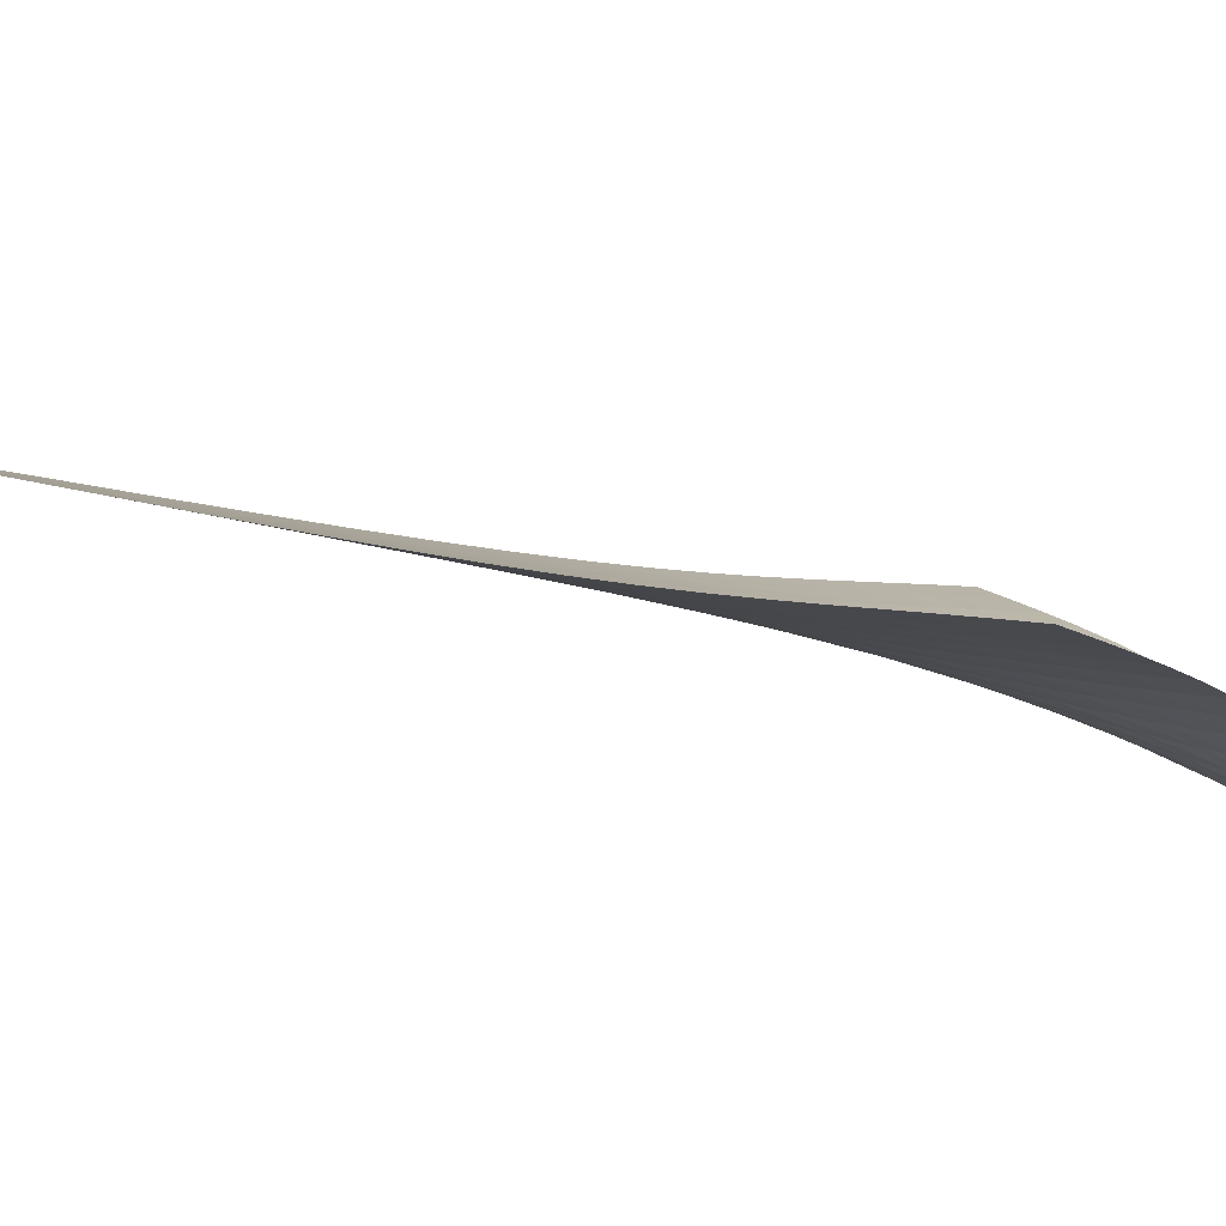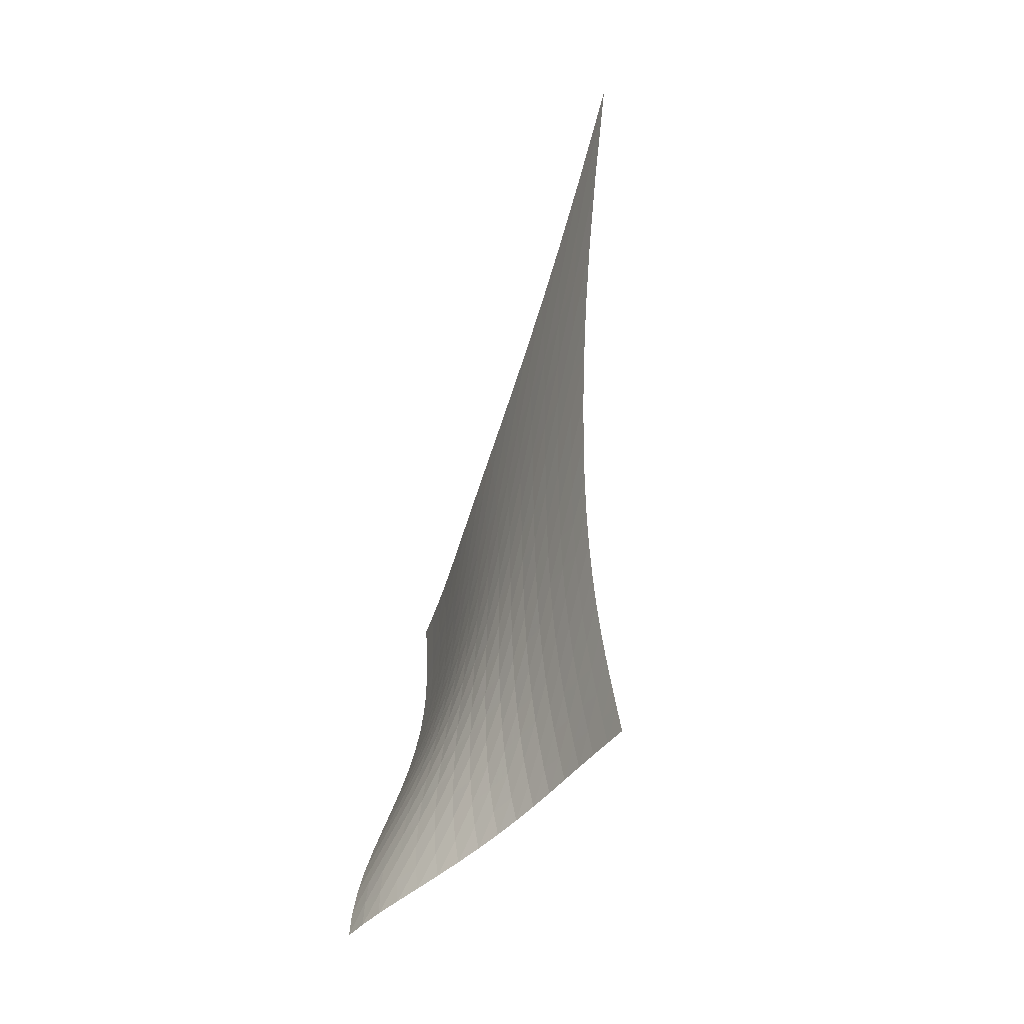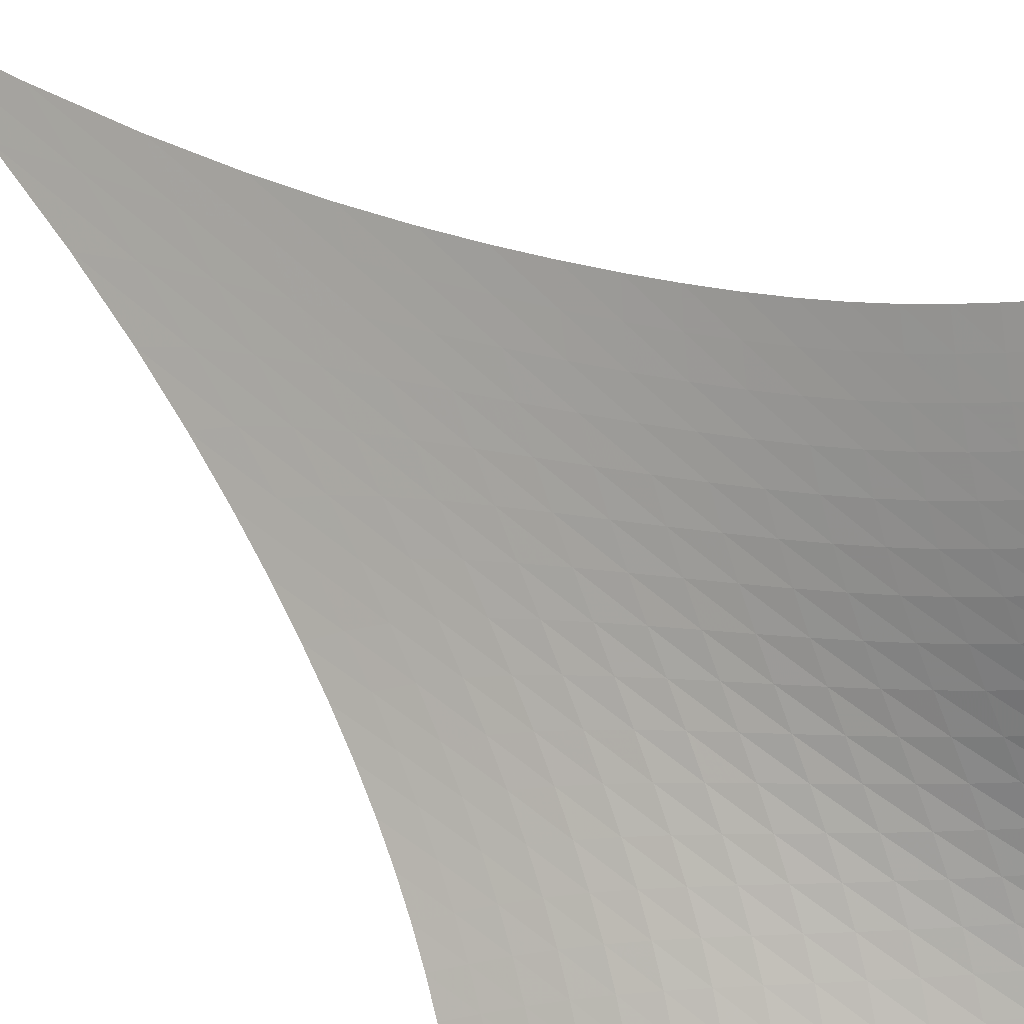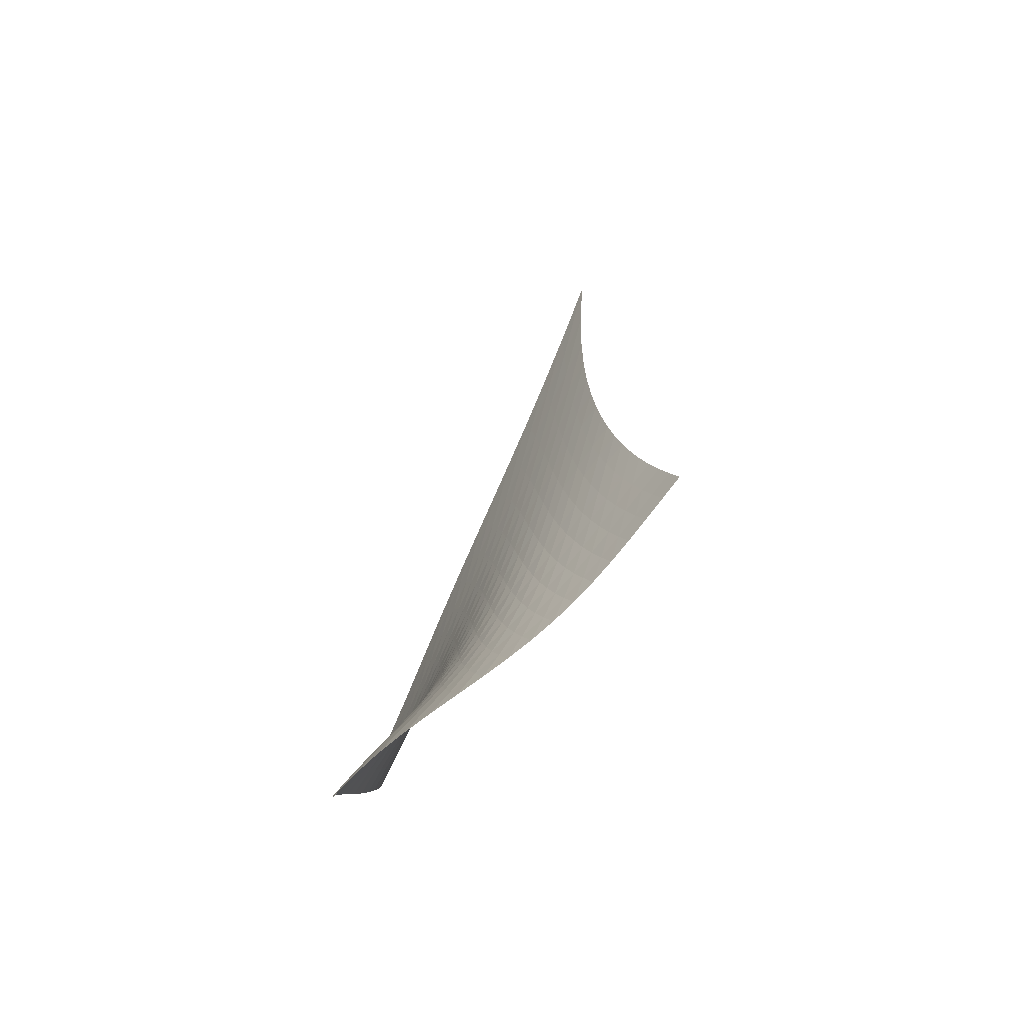
<metadata>
{"format":"obj","ext":"obj","renderer":"f3d","projection":"perspective","resolution":1024,"background":"white","views":[{"elev":-43.2,"azim":-87.9,"up":"+Z"},{"elev":6.9,"azim":-157.1,"up":"+Y"},{"elev":56.8,"azim":-41.4,"up":"+Z"},{"elev":-44.0,"azim":-168.7,"up":"+Y"}]}
</metadata>
<code>
v -6.492 -0.05228 6.492
v 2.18 -19.99 10.38
v -10.38 -19.99 -2.18
v 0.1332 -28.53 -0.1332
v -10.05 -19.35 -1.759
v -9.712 -18.7 -1.342
v -9.382 -18.01 -0.9278
v -9.06 -17.27 -0.5153
v -8.749 -16.49 -0.09882
v -8.452 -15.65 0.3281
v -8.17 -14.75 0.7719
v -7.903 -13.78 1.238
v -7.65 -12.74 1.732
v -7.41 -11.59 2.258
v -7.184 -10.33 2.82
v -6.973 -8.905 3.425
v -6.784 -7.261 4.083
v -6.629 -5.308 4.804
v -6.527 -2.922 5.607
v -5.607 -2.922 6.527
v -4.804 -5.308 6.629
v -4.083 -7.261 6.784
v -3.425 -8.905 6.973
v -2.82 -10.33 7.184
v -2.258 -11.59 7.41
v -1.732 -12.74 7.65
v -1.238 -13.78 7.903
v -0.7719 -14.75 8.17
v -0.3281 -15.65 8.452
v 0.09882 -16.49 8.749
v 0.5153 -17.27 9.06
v 0.9278 -18.01 9.382
v 1.342 -18.7 9.712
v 1.759 -19.35 10.05
v 1.887 -20.48 9.809
v 1.606 -20.98 9.241
v 1.348 -21.49 8.674
v 1.122 -22.01 8.102
v 0.9355 -22.54 7.516
v 0.7927 -23.09 6.909
v 0.6951 -23.64 6.274
v 0.6392 -24.2 5.608
v 0.6166 -24.75 4.911
v 0.6147 -25.3 4.187
v 0.618 -25.85 3.441
v 0.6088 -26.39 2.684
v 0.5691 -26.93 1.929
v 0.482 -27.47 1.196
v 0.3361 -28 0.5038
v -0.5038 -28 -0.3361
v -1.196 -27.47 -0.482
v -1.929 -26.93 -0.5691
v -2.684 -26.39 -0.6088
v -3.441 -25.85 -0.618
v -4.187 -25.3 -0.6147
v -4.911 -24.75 -0.6166
v -5.608 -24.2 -0.6392
v -6.274 -23.64 -0.6951
v -6.909 -23.09 -0.7927
v -7.516 -22.54 -0.9355
v -8.102 -22.01 -1.122
v -8.674 -21.49 -1.348
v -9.241 -20.98 -1.606
v -9.809 -20.48 -1.887
v -5.805 -4.659 5.805
v -5.981 -6.481 5.086
v -6.172 -8.127 4.409
v -6.379 -9.595 3.776
v -6.598 -10.92 3.181
v -6.827 -12.12 2.621
v -7.068 -13.23 2.093
v -7.321 -14.26 1.592
v -7.587 -15.22 1.117
v -7.869 -16.11 0.6633
v -8.166 -16.95 0.2258
v -8.478 -17.75 -0.2007
v -8.802 -18.49 -0.6217
v -9.135 -19.19 -1.042
v -9.473 -19.85 -1.464
v -5.086 -6.481 5.981
v -5.328 -7.823 5.328
v -5.559 -9.16 4.695
v -5.787 -10.43 4.089
v -6.018 -11.62 3.51
v -6.254 -12.74 2.958
v -6.497 -13.8 2.431
v -6.75 -14.79 1.928
v -7.015 -15.73 1.447
v -7.296 -16.61 0.985
v -7.592 -17.45 0.5387
v -7.902 -18.24 0.1034
v -8.227 -18.98 -0.3258
v -8.561 -19.69 -0.7529
v -8.901 -20.35 -1.18
v -4.409 -8.127 6.172
v -4.695 -9.16 5.559
v -4.957 -10.25 4.957
v -5.206 -11.35 4.373
v -5.449 -12.41 3.808
v -5.691 -13.44 3.264
v -5.936 -14.43 2.74
v -6.189 -15.38 2.236
v -6.453 -16.29 1.751
v -6.731 -17.16 1.283
v -7.023 -17.98 0.8286
v -7.332 -18.76 0.3852
v -7.654 -19.5 -0.05161
v -7.988 -20.2 -0.4853
v -8.33 -20.86 -0.9178
v -3.776 -9.595 6.379
v -4.089 -10.43 5.787
v -4.373 -11.35 5.206
v -4.637 -12.3 4.637
v -4.889 -13.26 4.083
v -5.136 -14.2 3.544
v -5.383 -15.13 3.022
v -5.635 -16.03 2.516
v -5.895 -16.9 2.026
v -6.168 -17.74 1.551
v -6.456 -18.55 1.089
v -6.759 -19.31 0.6371
v -7.078 -20.05 0.1923
v -7.41 -20.74 -0.2485
v -7.754 -21.39 -0.6868
v -3.181 -10.92 6.598
v -3.51 -11.62 6.018
v -3.808 -12.41 5.449
v -4.083 -13.26 4.889
v -4.341 -14.12 4.341
v -4.59 -14.99 3.805
v -4.835 -15.86 3.281
v -5.083 -16.71 2.77
v -5.337 -17.54 2.273
v -5.603 -18.35 1.789
v -5.883 -19.14 1.317
v -6.179 -19.89 0.8544
v -6.491 -20.61 0.3998
v -6.82 -21.29 -0.04939
v -7.164 -21.93 -0.4945
v -2.621 -12.12 6.827
v -2.958 -12.74 6.254
v -3.264 -13.44 5.691
v -3.544 -14.2 5.136
v -3.805 -14.99 4.59
v -4.052 -15.8 4.052
v -4.292 -16.61 3.523
v -4.532 -17.41 3.003
v -4.776 -18.21 2.495
v -5.031 -18.98 1.998
v -5.3 -19.74 1.512
v -5.585 -20.48 1.036
v -5.888 -21.18 0.5683
v -6.212 -21.85 0.1082
v -6.554 -22.48 -0.3454
v -2.093 -13.23 7.068
v -2.431 -13.8 6.497
v -2.74 -14.43 5.936
v -3.022 -15.13 5.383
v -3.281 -15.86 4.835
v -3.523 -16.61 4.292
v -3.754 -17.37 3.754
v -3.981 -18.13 3.222
v -4.212 -18.88 2.698
v -4.451 -19.63 2.183
v -4.704 -20.36 1.678
v -4.975 -21.08 1.183
v -5.266 -21.76 0.6991
v -5.58 -22.42 0.2247
v -5.918 -23.05 -0.2399
v -1.592 -14.26 7.321
v -1.928 -14.79 6.75
v -2.236 -15.38 6.189
v -2.516 -16.03 5.635
v -2.77 -16.71 5.083
v -3.003 -17.41 4.532
v -3.222 -18.13 3.981
v -3.433 -18.85 3.433
v -3.645 -19.57 2.889
v -3.864 -20.29 2.352
v -4.097 -20.99 1.823
v -4.349 -21.68 1.305
v -4.624 -22.35 0.7983
v -4.925 -23 0.3054
v -5.255 -23.61 -0.1736
v -1.117 -15.22 7.587
v -1.447 -15.73 7.015
v -1.751 -16.29 6.453
v -2.026 -16.9 5.895
v -2.273 -17.54 5.337
v -2.495 -18.21 4.776
v -2.698 -18.88 4.212
v -2.889 -19.57 3.645
v -3.078 -20.26 3.078
v -3.272 -20.94 2.514
v -3.48 -21.62 1.956
v -3.708 -22.29 1.409
v -3.962 -22.94 0.8761
v -4.247 -23.57 0.36
v -4.565 -24.17 -0.1375
v -0.6633 -16.11 7.869
v -0.985 -16.61 7.296
v -1.283 -17.16 6.731
v -1.551 -17.74 6.168
v -1.789 -18.35 5.603
v -1.998 -18.98 5.031
v -2.183 -19.63 4.451
v -2.352 -20.29 3.864
v -2.514 -20.94 3.272
v -2.679 -21.6 2.679
v -2.857 -22.25 2.09
v -3.057 -22.89 1.51
v -3.286 -23.53 0.9455
v -3.551 -24.14 0.4016
v -3.852 -24.73 -0.1184
v -0.2258 -16.95 8.166
v -0.5387 -17.45 7.592
v -0.8286 -17.98 7.023
v -1.089 -18.55 6.456
v -1.317 -19.14 5.883
v -1.512 -19.74 5.3
v -1.678 -20.36 4.704
v -1.823 -20.99 4.097
v -1.956 -21.62 3.48
v -2.09 -22.25 2.857
v -2.235 -22.88 2.235
v -2.402 -23.5 1.62
v -2.602 -24.11 1.021
v -2.841 -24.71 0.4455
v -3.122 -25.29 -0.1009
v 0.2007 -17.75 8.478
v -0.1034 -18.24 7.902
v -0.3852 -18.76 7.332
v -0.6371 -19.31 6.759
v -0.8544 -19.89 6.179
v -1.036 -20.48 5.585
v -1.183 -21.08 4.975
v -1.305 -21.68 4.349
v -1.409 -22.29 3.708
v -1.51 -22.89 3.057
v -1.62 -23.5 2.402
v -1.752 -24.09 1.752
v -1.919 -24.69 1.117
v -2.128 -25.27 0.508
v -2.385 -25.84 -0.06778
v 0.6217 -18.49 8.802
v 0.3258 -18.98 8.227
v 0.05161 -19.5 7.654
v -0.1923 -20.05 7.078
v -0.3998 -20.61 6.491
v -0.5683 -21.18 5.888
v -0.6991 -21.76 5.266
v -0.7983 -22.35 4.624
v -0.8761 -22.94 3.962
v -0.9455 -23.53 3.286
v -1.021 -24.11 2.602
v -1.117 -24.69 1.919
v -1.249 -25.26 1.249
v -1.426 -25.83 0.6049
v -1.655 -26.38 -0.00192
v 1.042 -19.19 9.135
v 0.7529 -19.69 8.561
v 0.4853 -20.2 7.988
v 0.2485 -20.74 7.41
v 0.04939 -21.29 6.82
v -0.1082 -21.85 6.212
v -0.2247 -22.42 5.58
v -0.3054 -23 4.925
v -0.36 -23.57 4.247
v -0.4016 -24.14 3.551
v -0.4455 -24.71 2.841
v -0.508 -25.27 2.128
v -0.6049 -25.83 1.426
v -0.7493 -26.38 0.7493
v -0.9479 -26.93 0.1119
v 1.464 -19.85 9.473
v 1.18 -20.35 8.901
v 0.9178 -20.86 8.33
v 0.6868 -21.39 7.754
v 0.4945 -21.93 7.164
v 0.3454 -22.48 6.554
v 0.2399 -23.05 5.918
v 0.1736 -23.61 5.255
v 0.1375 -24.17 4.565
v 0.1184 -24.73 3.852
v 0.1009 -25.29 3.122
v 0.06778 -25.84 2.385
v 0.00192 -26.38 1.655
v -0.1119 -26.93 0.9479
v -0.2824 -27.47 0.2824
f 289 49 4
f 289 4 50
f 5 79 64
f 5 64 3
f 79 94 63
f 79 63 64
f 94 109 62
f 94 62 63
f 109 124 61
f 109 61 62
f 124 139 60
f 124 60 61
f 139 154 59
f 139 59 60
f 154 169 58
f 154 58 59
f 169 184 57
f 169 57 58
f 184 199 56
f 184 56 57
f 199 214 55
f 199 55 56
f 214 229 54
f 214 54 55
f 229 244 53
f 229 53 54
f 244 259 52
f 244 52 53
f 259 274 51
f 259 51 52
f 274 289 50
f 274 50 51
f 1 20 65
f 1 65 19
f 19 65 66
f 19 66 18
f 18 66 67
f 18 67 17
f 17 67 68
f 17 68 16
f 16 68 69
f 16 69 15
f 15 69 70
f 15 70 14
f 14 70 71
f 14 71 13
f 13 71 72
f 13 72 12
f 12 72 73
f 12 73 11
f 11 73 74
f 11 74 10
f 10 74 75
f 10 75 9
f 9 75 76
f 9 76 8
f 8 76 77
f 8 77 7
f 7 77 78
f 7 78 6
f 6 78 79
f 6 79 5
f 20 21 80
f 20 80 65
f 65 80 81
f 65 81 66
f 66 81 82
f 66 82 67
f 67 82 83
f 67 83 68
f 68 83 84
f 68 84 69
f 69 84 85
f 69 85 70
f 70 85 86
f 70 86 71
f 71 86 87
f 71 87 72
f 72 87 88
f 72 88 73
f 73 88 89
f 73 89 74
f 74 89 90
f 74 90 75
f 75 90 91
f 75 91 76
f 76 91 92
f 76 92 77
f 77 92 93
f 77 93 78
f 78 93 94
f 78 94 79
f 21 22 95
f 21 95 80
f 80 95 96
f 80 96 81
f 81 96 97
f 81 97 82
f 82 97 98
f 82 98 83
f 83 98 99
f 83 99 84
f 84 99 100
f 84 100 85
f 85 100 101
f 85 101 86
f 86 101 102
f 86 102 87
f 87 102 103
f 87 103 88
f 88 103 104
f 88 104 89
f 89 104 105
f 89 105 90
f 90 105 106
f 90 106 91
f 91 106 107
f 91 107 92
f 92 107 108
f 92 108 93
f 93 108 109
f 93 109 94
f 22 23 110
f 22 110 95
f 95 110 111
f 95 111 96
f 96 111 112
f 96 112 97
f 97 112 113
f 97 113 98
f 98 113 114
f 98 114 99
f 99 114 115
f 99 115 100
f 100 115 116
f 100 116 101
f 101 116 117
f 101 117 102
f 102 117 118
f 102 118 103
f 103 118 119
f 103 119 104
f 104 119 120
f 104 120 105
f 105 120 121
f 105 121 106
f 106 121 122
f 106 122 107
f 107 122 123
f 107 123 108
f 108 123 124
f 108 124 109
f 23 24 125
f 23 125 110
f 110 125 126
f 110 126 111
f 111 126 127
f 111 127 112
f 112 127 128
f 112 128 113
f 113 128 129
f 113 129 114
f 114 129 130
f 114 130 115
f 115 130 131
f 115 131 116
f 116 131 132
f 116 132 117
f 117 132 133
f 117 133 118
f 118 133 134
f 118 134 119
f 119 134 135
f 119 135 120
f 120 135 136
f 120 136 121
f 121 136 137
f 121 137 122
f 122 137 138
f 122 138 123
f 123 138 139
f 123 139 124
f 24 25 140
f 24 140 125
f 125 140 141
f 125 141 126
f 126 141 142
f 126 142 127
f 127 142 143
f 127 143 128
f 128 143 144
f 128 144 129
f 129 144 145
f 129 145 130
f 130 145 146
f 130 146 131
f 131 146 147
f 131 147 132
f 132 147 148
f 132 148 133
f 133 148 149
f 133 149 134
f 134 149 150
f 134 150 135
f 135 150 151
f 135 151 136
f 136 151 152
f 136 152 137
f 137 152 153
f 137 153 138
f 138 153 154
f 138 154 139
f 25 26 155
f 25 155 140
f 140 155 156
f 140 156 141
f 141 156 157
f 141 157 142
f 142 157 158
f 142 158 143
f 143 158 159
f 143 159 144
f 144 159 160
f 144 160 145
f 145 160 161
f 145 161 146
f 146 161 162
f 146 162 147
f 147 162 163
f 147 163 148
f 148 163 164
f 148 164 149
f 149 164 165
f 149 165 150
f 150 165 166
f 150 166 151
f 151 166 167
f 151 167 152
f 152 167 168
f 152 168 153
f 153 168 169
f 153 169 154
f 26 27 170
f 26 170 155
f 155 170 171
f 155 171 156
f 156 171 172
f 156 172 157
f 157 172 173
f 157 173 158
f 158 173 174
f 158 174 159
f 159 174 175
f 159 175 160
f 160 175 176
f 160 176 161
f 161 176 177
f 161 177 162
f 162 177 178
f 162 178 163
f 163 178 179
f 163 179 164
f 164 179 180
f 164 180 165
f 165 180 181
f 165 181 166
f 166 181 182
f 166 182 167
f 167 182 183
f 167 183 168
f 168 183 184
f 168 184 169
f 27 28 185
f 27 185 170
f 170 185 186
f 170 186 171
f 171 186 187
f 171 187 172
f 172 187 188
f 172 188 173
f 173 188 189
f 173 189 174
f 174 189 190
f 174 190 175
f 175 190 191
f 175 191 176
f 176 191 192
f 176 192 177
f 177 192 193
f 177 193 178
f 178 193 194
f 178 194 179
f 179 194 195
f 179 195 180
f 180 195 196
f 180 196 181
f 181 196 197
f 181 197 182
f 182 197 198
f 182 198 183
f 183 198 199
f 183 199 184
f 28 29 200
f 28 200 185
f 185 200 201
f 185 201 186
f 186 201 202
f 186 202 187
f 187 202 203
f 187 203 188
f 188 203 204
f 188 204 189
f 189 204 205
f 189 205 190
f 190 205 206
f 190 206 191
f 191 206 207
f 191 207 192
f 192 207 208
f 192 208 193
f 193 208 209
f 193 209 194
f 194 209 210
f 194 210 195
f 195 210 211
f 195 211 196
f 196 211 212
f 196 212 197
f 197 212 213
f 197 213 198
f 198 213 214
f 198 214 199
f 29 30 215
f 29 215 200
f 200 215 216
f 200 216 201
f 201 216 217
f 201 217 202
f 202 217 218
f 202 218 203
f 203 218 219
f 203 219 204
f 204 219 220
f 204 220 205
f 205 220 221
f 205 221 206
f 206 221 222
f 206 222 207
f 207 222 223
f 207 223 208
f 208 223 224
f 208 224 209
f 209 224 225
f 209 225 210
f 210 225 226
f 210 226 211
f 211 226 227
f 211 227 212
f 212 227 228
f 212 228 213
f 213 228 229
f 213 229 214
f 30 31 230
f 30 230 215
f 215 230 231
f 215 231 216
f 216 231 232
f 216 232 217
f 217 232 233
f 217 233 218
f 218 233 234
f 218 234 219
f 219 234 235
f 219 235 220
f 220 235 236
f 220 236 221
f 221 236 237
f 221 237 222
f 222 237 238
f 222 238 223
f 223 238 239
f 223 239 224
f 224 239 240
f 224 240 225
f 225 240 241
f 225 241 226
f 226 241 242
f 226 242 227
f 227 242 243
f 227 243 228
f 228 243 244
f 228 244 229
f 31 32 245
f 31 245 230
f 230 245 246
f 230 246 231
f 231 246 247
f 231 247 232
f 232 247 248
f 232 248 233
f 233 248 249
f 233 249 234
f 234 249 250
f 234 250 235
f 235 250 251
f 235 251 236
f 236 251 252
f 236 252 237
f 237 252 253
f 237 253 238
f 238 253 254
f 238 254 239
f 239 254 255
f 239 255 240
f 240 255 256
f 240 256 241
f 241 256 257
f 241 257 242
f 242 257 258
f 242 258 243
f 243 258 259
f 243 259 244
f 32 33 260
f 32 260 245
f 245 260 261
f 245 261 246
f 246 261 262
f 246 262 247
f 247 262 263
f 247 263 248
f 248 263 264
f 248 264 249
f 249 264 265
f 249 265 250
f 250 265 266
f 250 266 251
f 251 266 267
f 251 267 252
f 252 267 268
f 252 268 253
f 253 268 269
f 253 269 254
f 254 269 270
f 254 270 255
f 255 270 271
f 255 271 256
f 256 271 272
f 256 272 257
f 257 272 273
f 257 273 258
f 258 273 274
f 258 274 259
f 33 34 275
f 33 275 260
f 260 275 276
f 260 276 261
f 261 276 277
f 261 277 262
f 262 277 278
f 262 278 263
f 263 278 279
f 263 279 264
f 264 279 280
f 264 280 265
f 265 280 281
f 265 281 266
f 266 281 282
f 266 282 267
f 267 282 283
f 267 283 268
f 268 283 284
f 268 284 269
f 269 284 285
f 269 285 270
f 270 285 286
f 270 286 271
f 271 286 287
f 271 287 272
f 272 287 288
f 272 288 273
f 273 288 289
f 273 289 274
f 34 2 35
f 34 35 275
f 275 35 36
f 275 36 276
f 276 36 37
f 276 37 277
f 277 37 38
f 277 38 278
f 278 38 39
f 278 39 279
f 279 39 40
f 279 40 280
f 280 40 41
f 280 41 281
f 281 41 42
f 281 42 282
f 282 42 43
f 282 43 283
f 283 43 44
f 283 44 284
f 284 44 45
f 284 45 285
f 285 45 46
f 285 46 286
f 286 46 47
f 286 47 287
f 287 47 48
f 287 48 288
f 288 48 49
f 288 49 289

</code>
